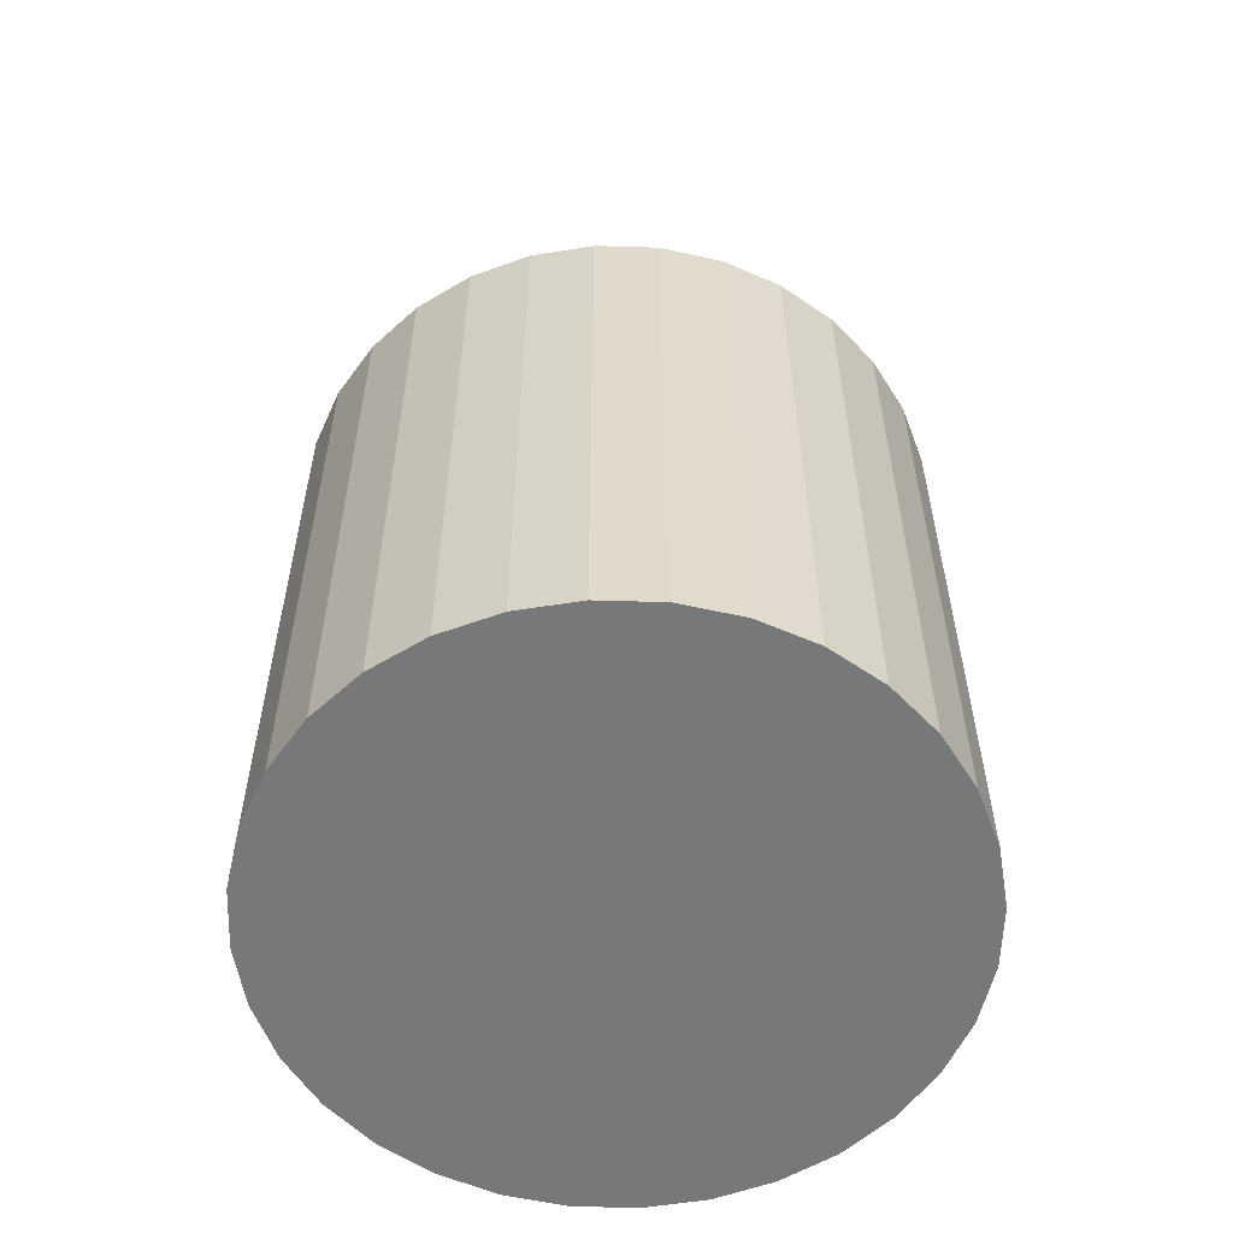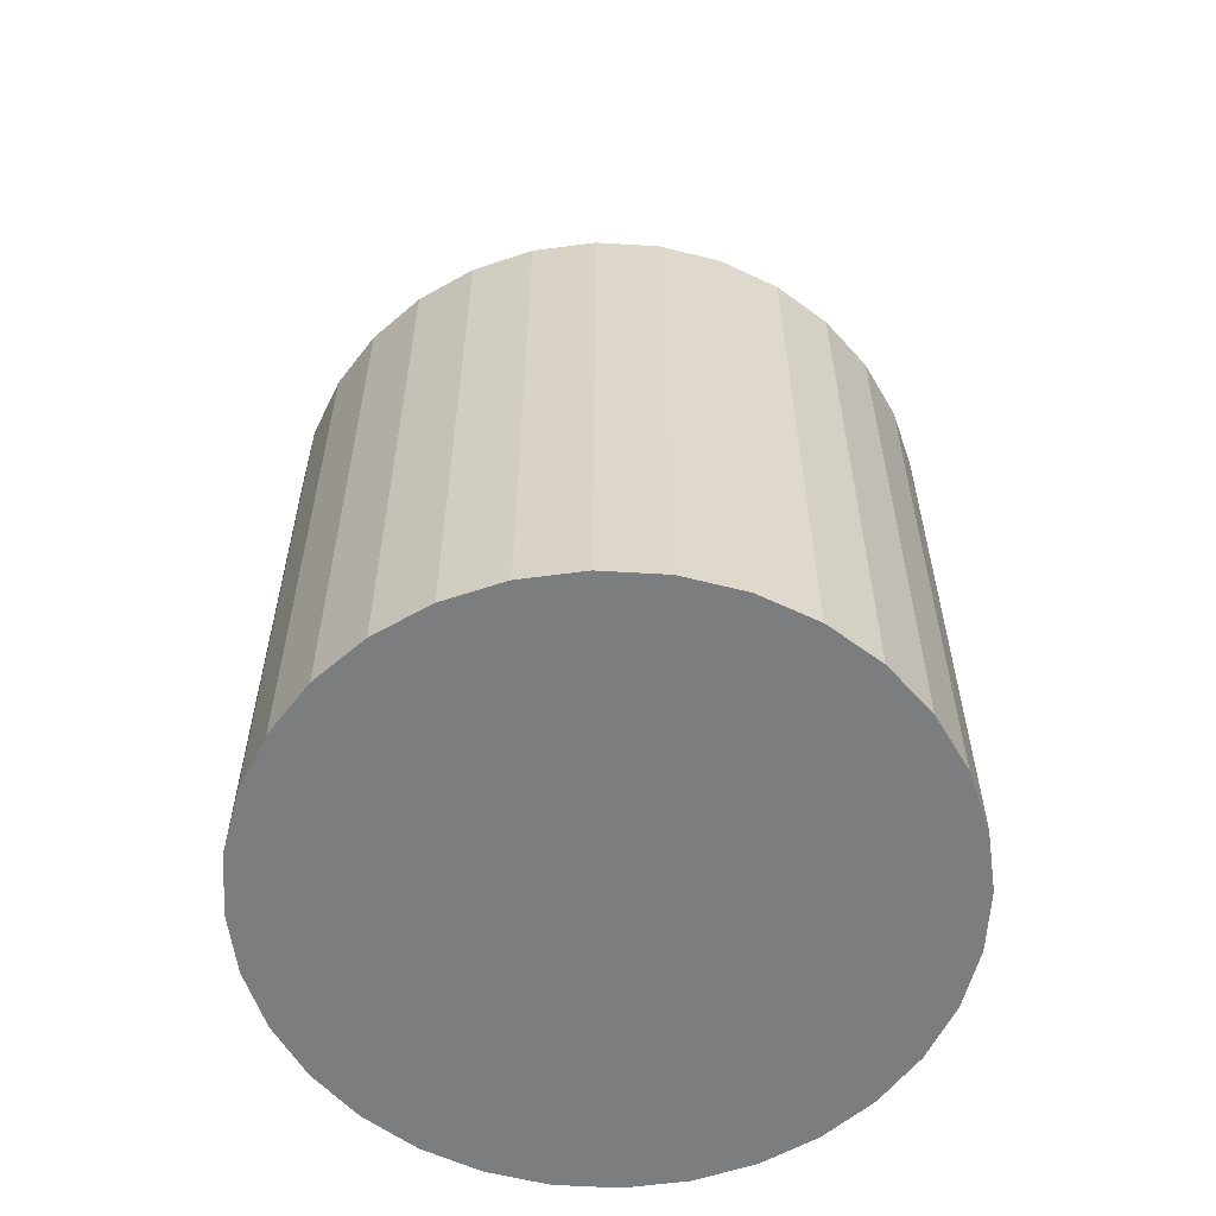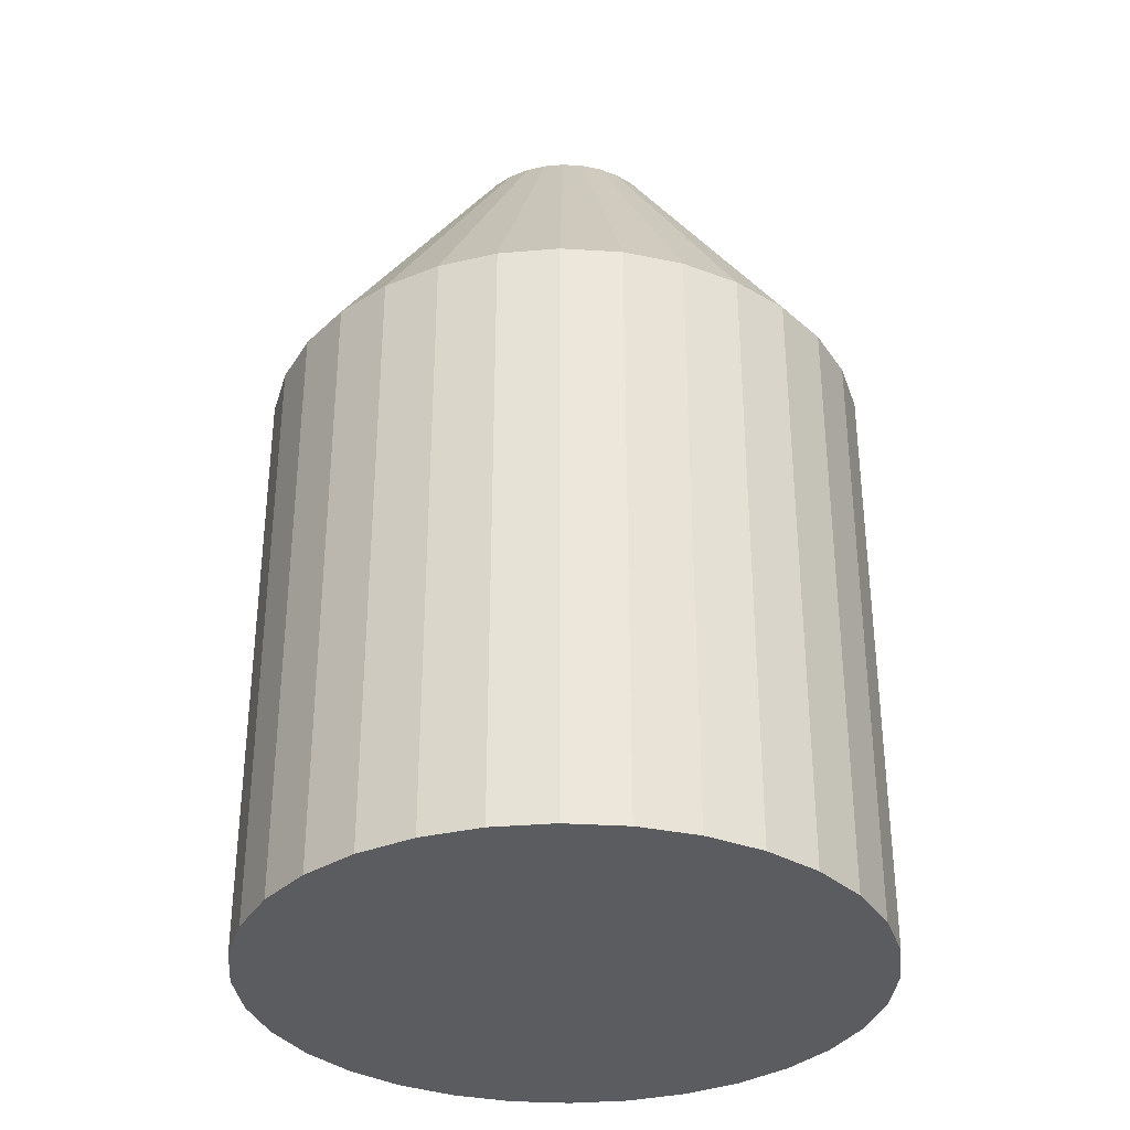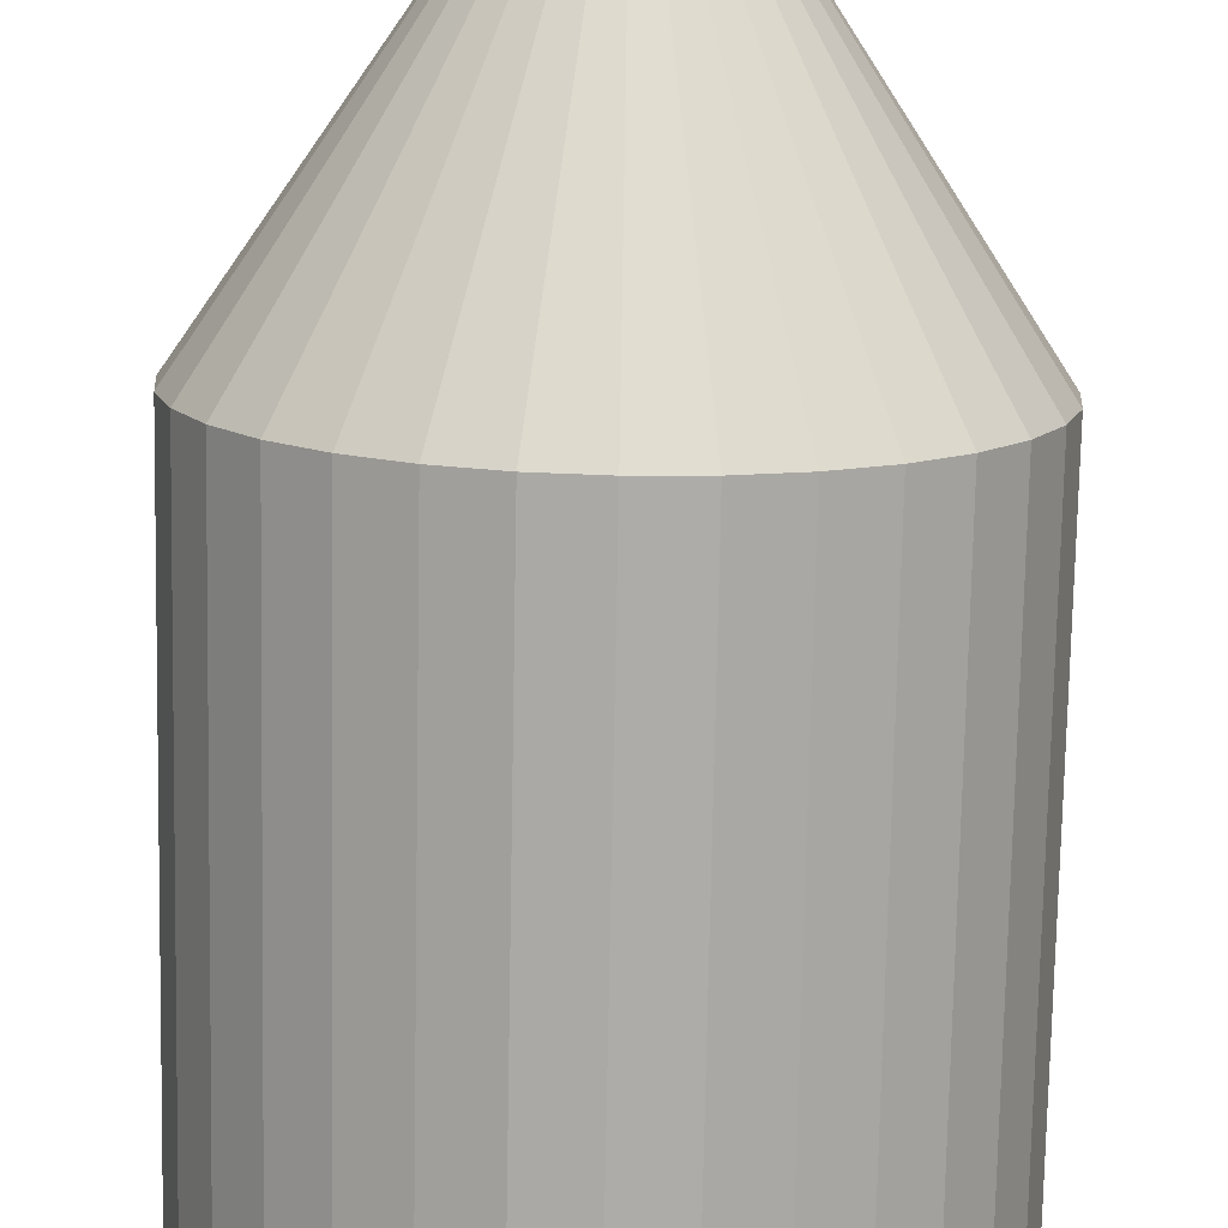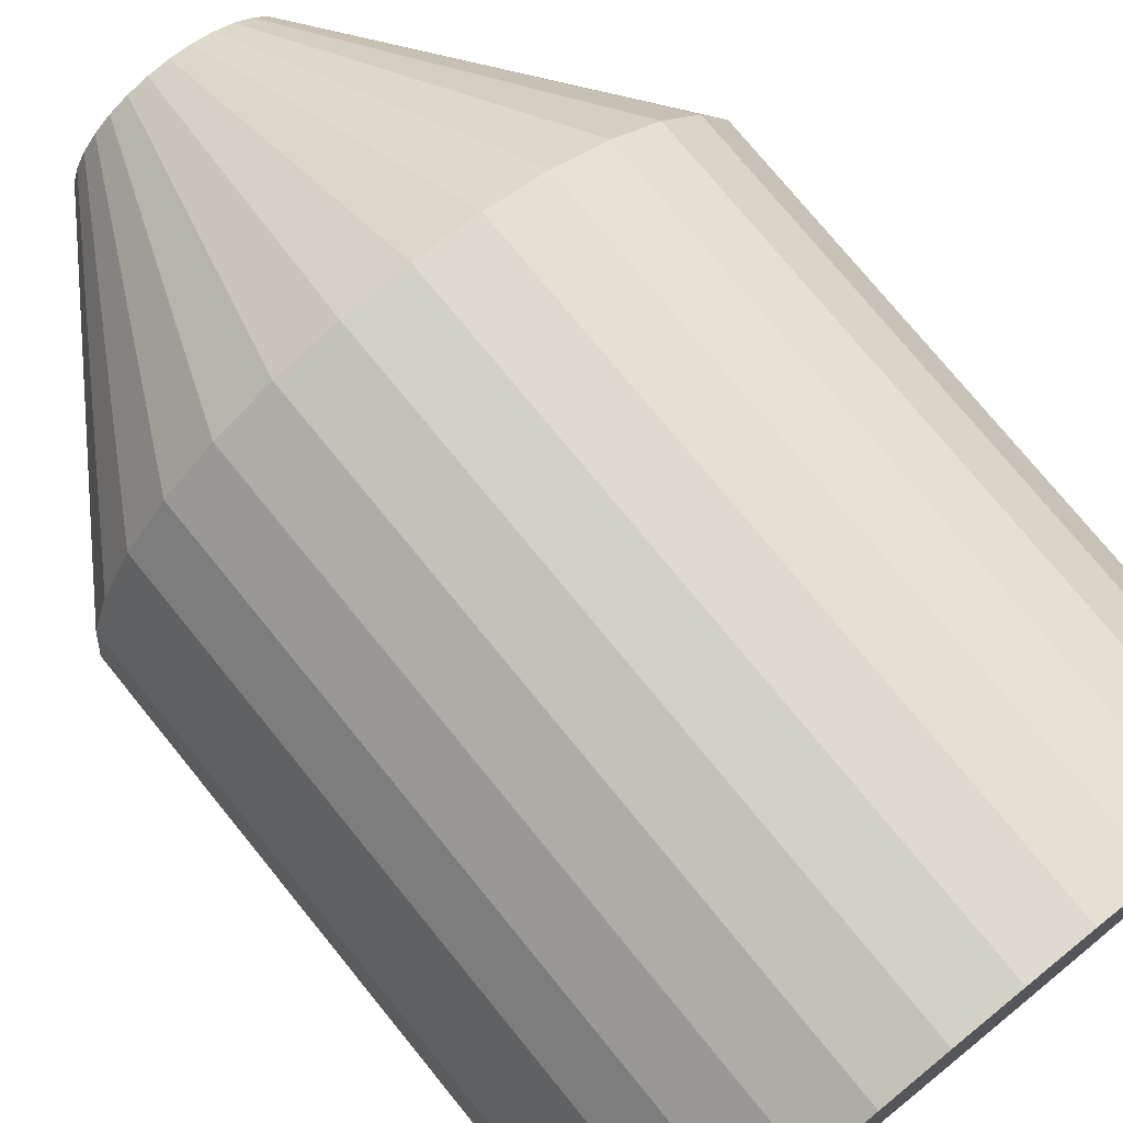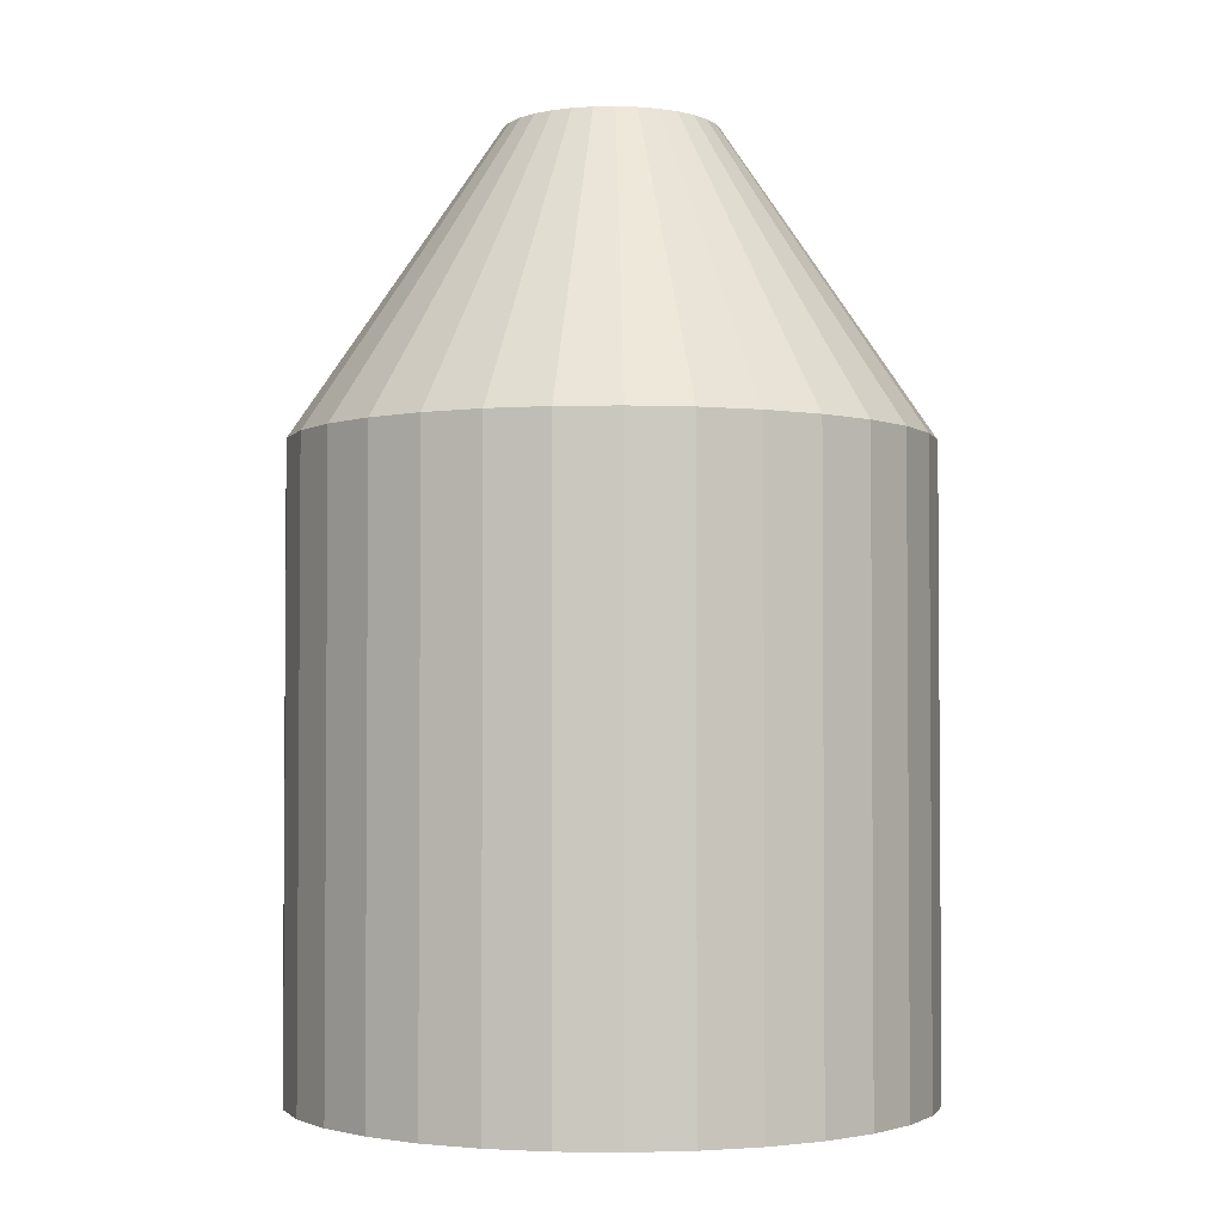
<metadata>
{"format":"obj","ext":"obj","renderer":"f3d","projection":"perspective","resolution":1024,"background":"white","views":[{"elev":-57.4,"azim":60.1,"up":"+Y"},{"elev":-59.0,"azim":-76.6,"up":"+Y"},{"elev":-33.8,"azim":158.4,"up":"+Y"},{"elev":-76.4,"azim":178.9,"up":"+Z"},{"elev":75.1,"azim":-39.1,"up":"+Z"},{"elev":-2.6,"azim":155.5,"up":"+Y"}]}
</metadata>
<code>
o Cylinder
v 0 -1 -1
v 0 1 -1
v 0.1951 -1 -0.9808
v 0.1951 1 -0.9808
v 0.3827 -1 -0.9239
v 0.3827 1 -0.9239
v 0.5556 -1 -0.8315
v 0.5556 1 -0.8315
v 0.7071 -1 -0.7071
v 0.7071 1 -0.7071
v 0.8315 -1 -0.5556
v 0.8315 1 -0.5556
v 0.9239 -1 -0.3827
v 0.9239 1 -0.3827
v 0.9808 -1 -0.1951
v 0.9808 1 -0.1951
v 1 -1 0
v 1 1 0
v 0.9808 -1 0.1951
v 0.9808 1 0.1951
v 0.9239 -1 0.3827
v 0.9239 1 0.3827
v 0.8315 -1 0.5556
v 0.8315 1 0.5556
v 0.7071 -1 0.7071
v 0.7071 1 0.7071
v 0.5556 -1 0.8315
v 0.5556 1 0.8315
v 0.3827 -1 0.9239
v 0.3827 1 0.9239
v 0.1951 -1 0.9808
v 0.1951 1 0.9808
v 0 -1 1
v 0 1 1
v -0.1951 -1 0.9808
v -0.1951 1 0.9808
v -0.3827 -1 0.9239
v -0.3827 1 0.9239
v -0.5556 -1 0.8315
v -0.5556 1 0.8315
v -0.7071 -1 0.7071
v -0.7071 1 0.7071
v -0.8315 -1 0.5556
v -0.8315 1 0.5556
v -0.9239 -1 0.3827
v -0.9239 1 0.3827
v -0.9808 -1 0.1951
v -0.9808 1 0.1951
v -1 -1 0
v -1 1 0
v -0.9808 -1 -0.1951
v -0.9808 1 -0.1951
v -0.9239 -1 -0.3827
v -0.9239 1 -0.3827
v -0.8315 -1 -0.5556
v -0.8315 1 -0.5556
v -0.7071 -1 -0.7071
v -0.7071 1 -0.7071
v -0.5556 -1 -0.8315
v -0.5556 1 -0.8315
v -0.3827 -1 -0.9239
v -0.3827 1 -0.9239
v -0.1951 -1 -0.9808
v -0.1951 1 -0.9808
v 0.06609 1.977 -0.3322
v 0 1.977 -0.3388
v 0.1296 1.977 -0.313
v 0.1882 1.977 -0.2817
v 0.2395 1.977 -0.2395
v 0.2817 1.977 -0.1882
v 0.313 1.977 -0.1296
v 0.3322 1.977 -0.06609
v 0.3388 1.977 -0
v 0.3322 1.977 0.06609
v 0.313 1.977 0.1296
v 0.2817 1.977 0.1882
v 0.2395 1.977 0.2395
v 0.1882 1.977 0.2817
v 0.1296 1.977 0.313
v 0.06609 1.977 0.3322
v 0 1.977 0.3388
v -0.06609 1.977 0.3322
v -0.1296 1.977 0.313
v -0.1882 1.977 0.2817
v -0.2395 1.977 0.2395
v -0.2817 1.977 0.1882
v -0.313 1.977 0.1296
v -0.3322 1.977 0.06609
v -0.3388 1.977 -0
v -0.3322 1.977 -0.06609
v -0.313 1.977 -0.1296
v -0.2817 1.977 -0.1882
v -0.2395 1.977 -0.2395
v -0.1882 1.977 -0.2817
v -0.1296 1.977 -0.313
v -0.06609 1.977 -0.3322
f 1 2 4 3
f 3 4 6 5
f 5 6 8 7
f 7 8 10 9
f 9 10 12 11
f 11 12 14 13
f 13 14 16 15
f 15 16 18 17
f 17 18 20 19
f 19 20 22 21
f 21 22 24 23
f 23 24 26 25
f 25 26 28 27
f 27 28 30 29
f 29 30 32 31
f 31 32 34 33
f 33 34 36 35
f 35 36 38 37
f 37 38 40 39
f 39 40 42 41
f 41 42 44 43
f 43 44 46 45
f 45 46 48 47
f 47 48 50 49
f 49 50 52 51
f 51 52 54 53
f 53 54 56 55
f 55 56 58 57
f 57 58 60 59
f 59 60 62 61
f 10 8 68 69
f 61 62 64 63
f 63 64 2 1
f 1 3 5 7 9 11 13 15 17 19 21 23 25 27 29 31 33 35 37 39 41 43 45 47 49 51 53 55 57 59 61 63
f 65 66 96 95 94 93 92 91 90 89 88 87 86 85 84 83 82 81 80 79 78 77 76 75 74 73 72 71 70 69 68 67
f 28 26 77 78
f 46 44 86 87
f 64 62 95 96
f 20 18 73 74
f 38 36 82 83
f 56 54 91 92
f 12 10 69 70
f 30 28 78 79
f 48 46 87 88
f 4 2 66 65
f 2 64 96 66
f 22 20 74 75
f 40 38 83 84
f 58 56 92 93
f 14 12 70 71
f 32 30 79 80
f 50 48 88 89
f 6 4 65 67
f 24 22 75 76
f 42 40 84 85
f 60 58 93 94
f 16 14 71 72
f 34 32 80 81
f 52 50 89 90
f 8 6 67 68
f 26 24 76 77
f 44 42 85 86
f 62 60 94 95
f 18 16 72 73
f 36 34 81 82
f 54 52 90 91

</code>
